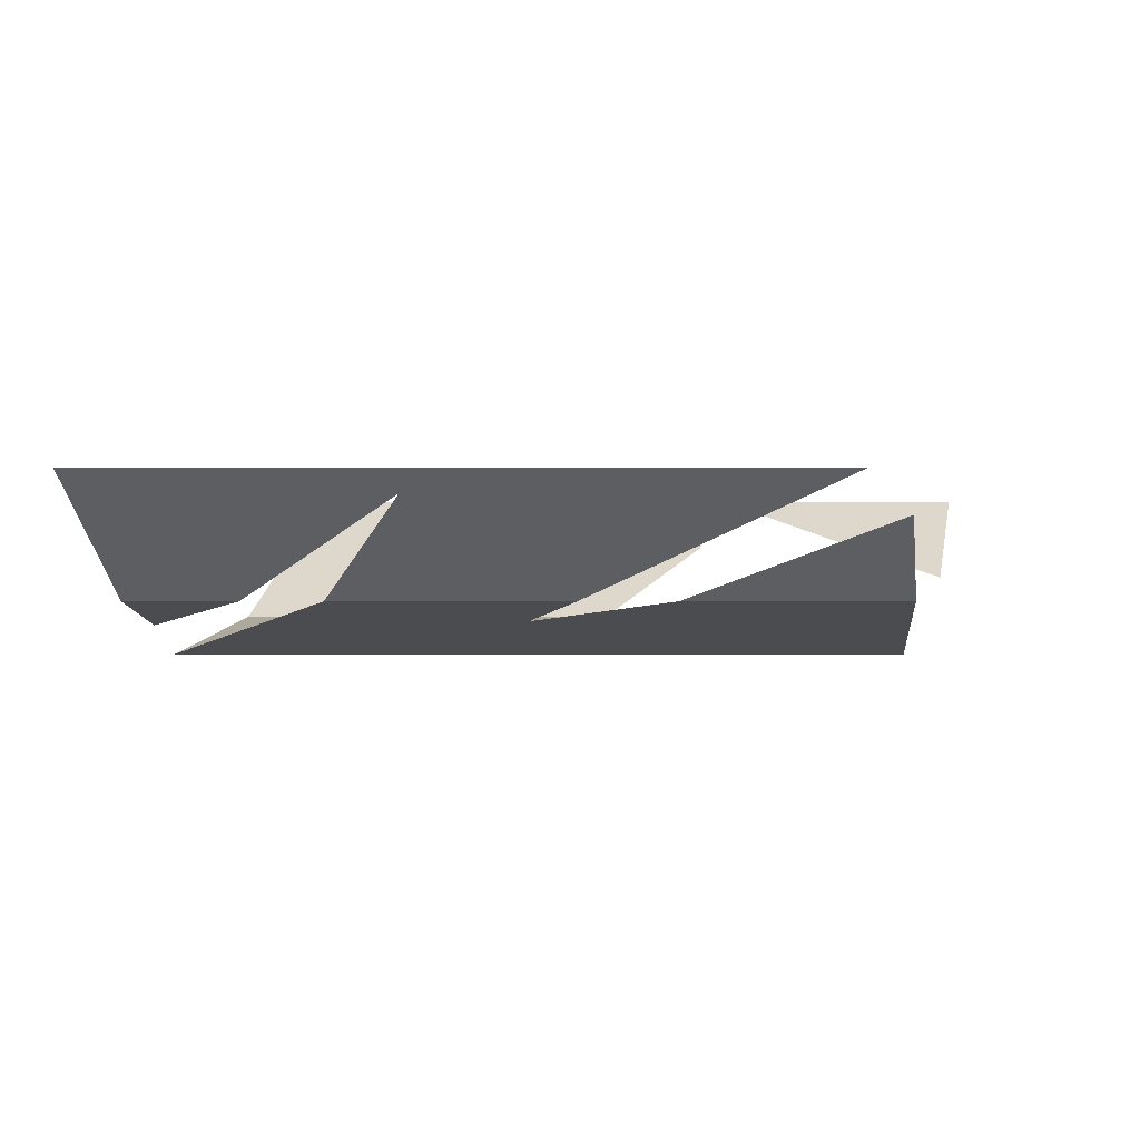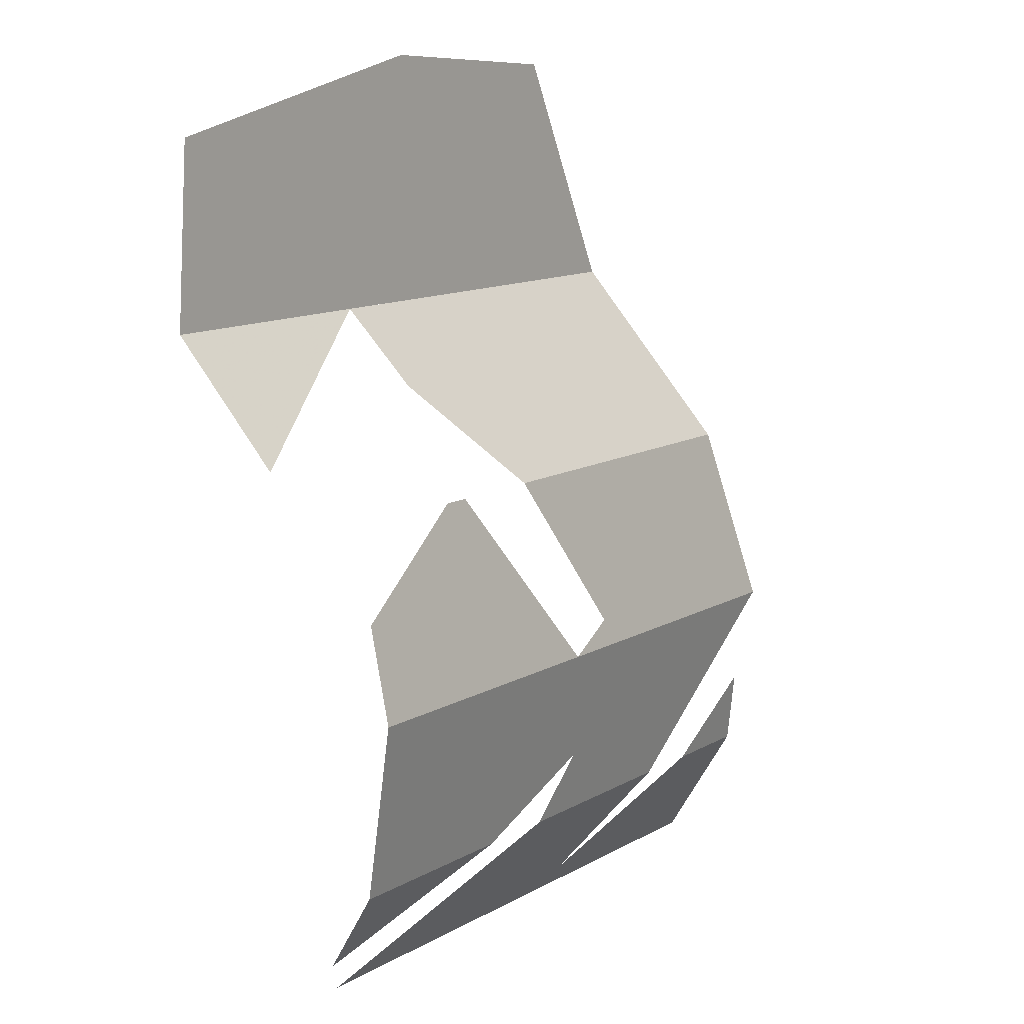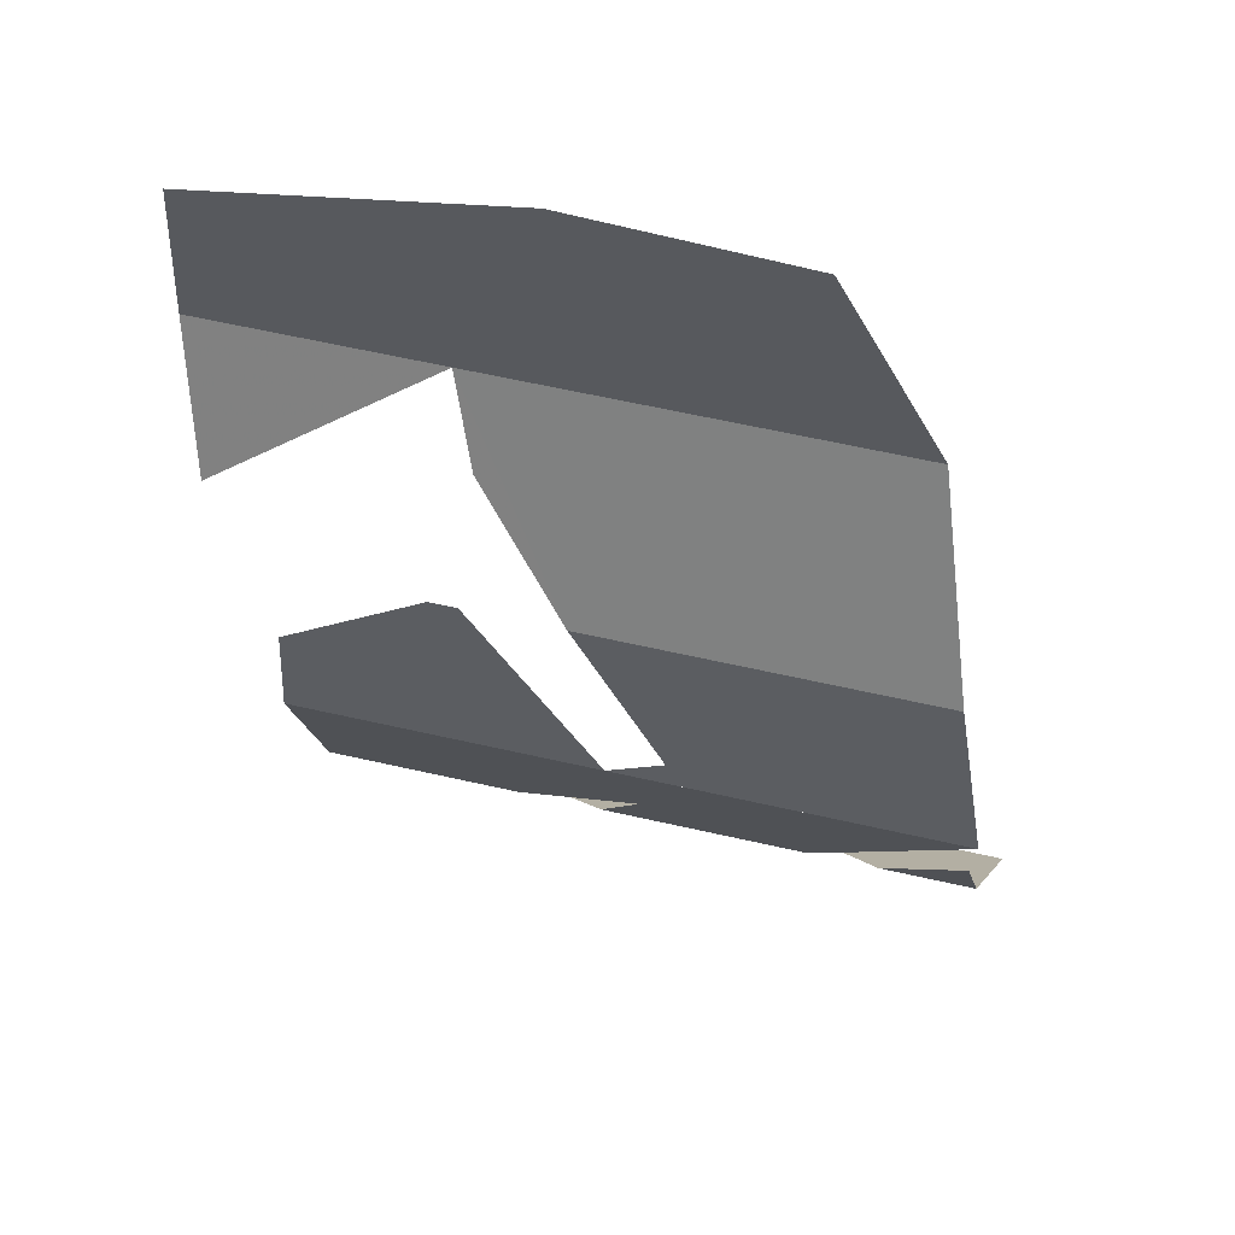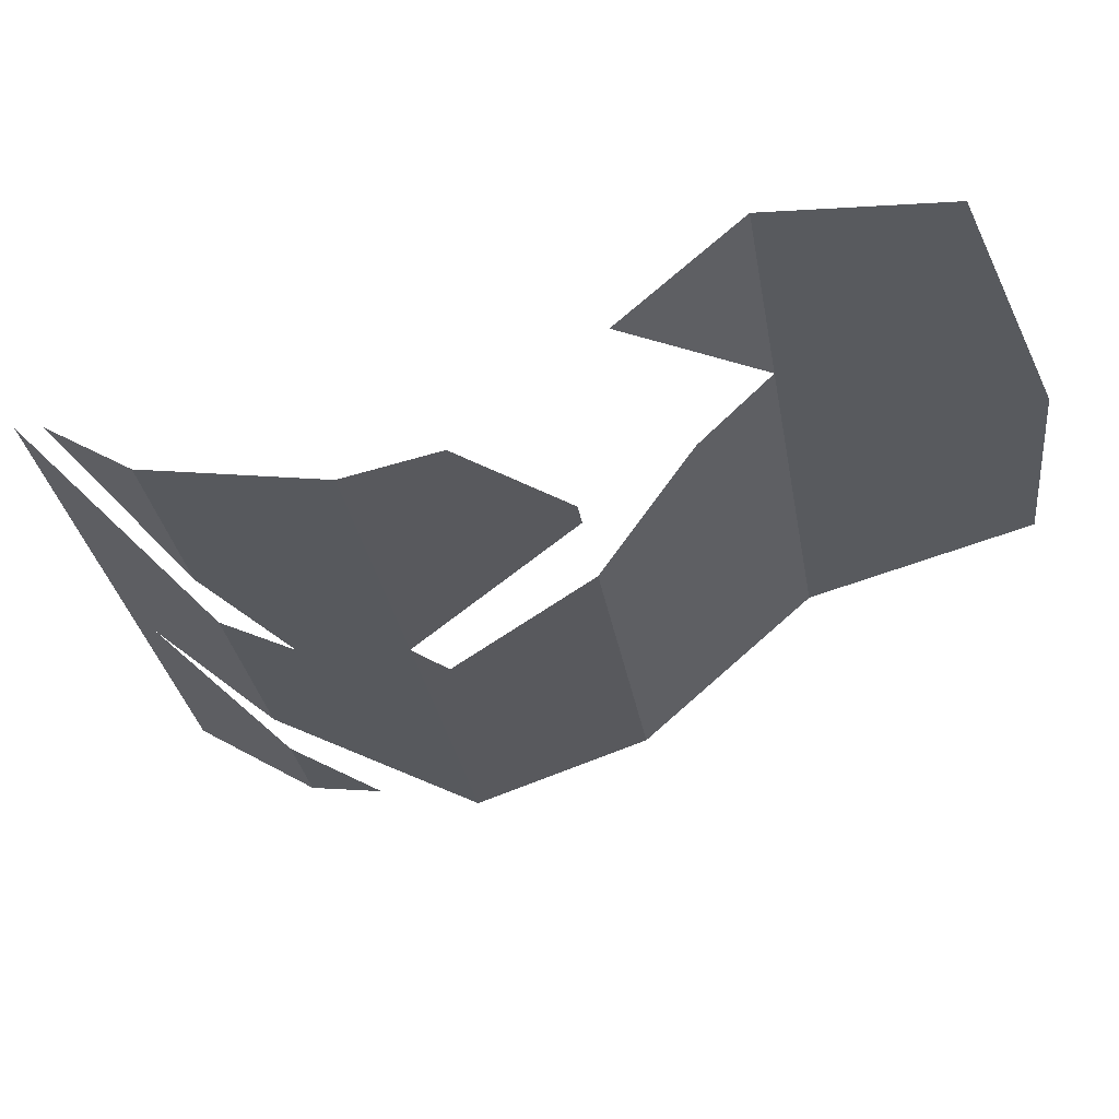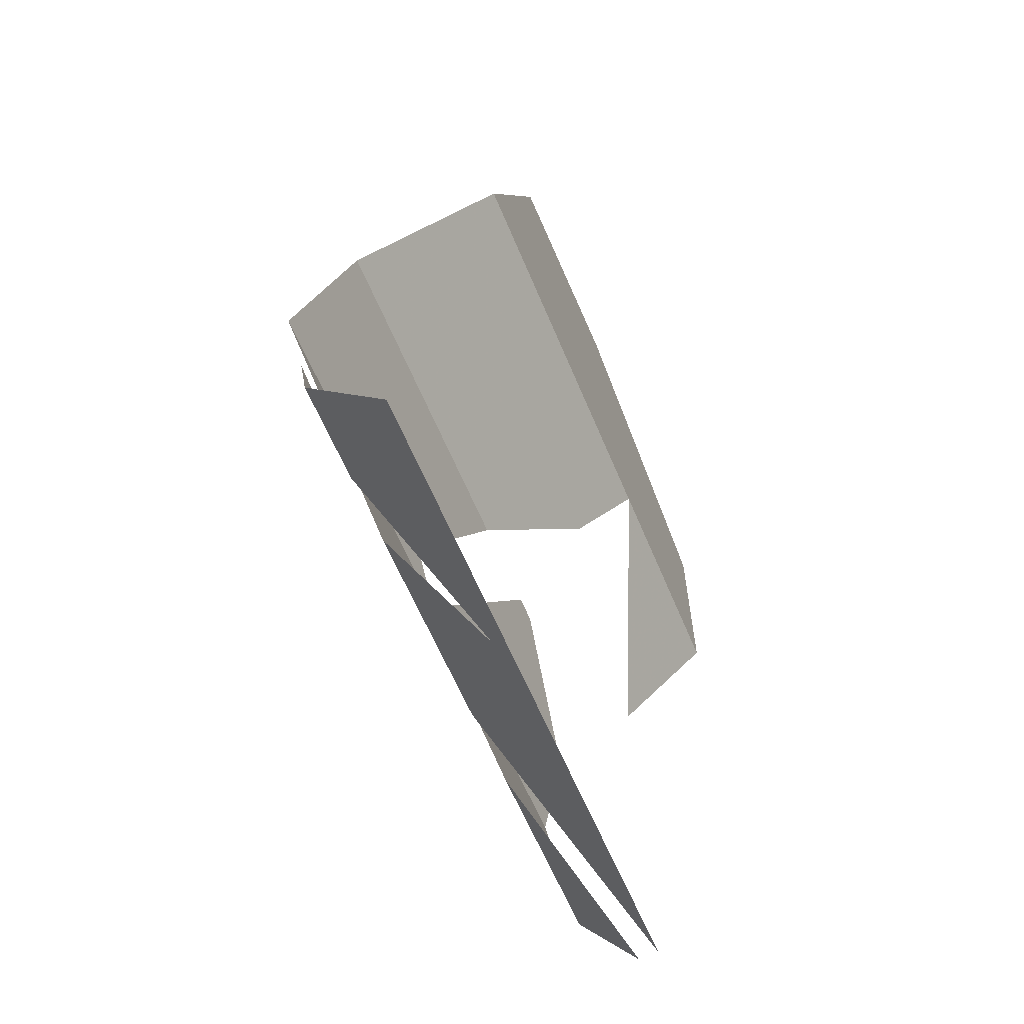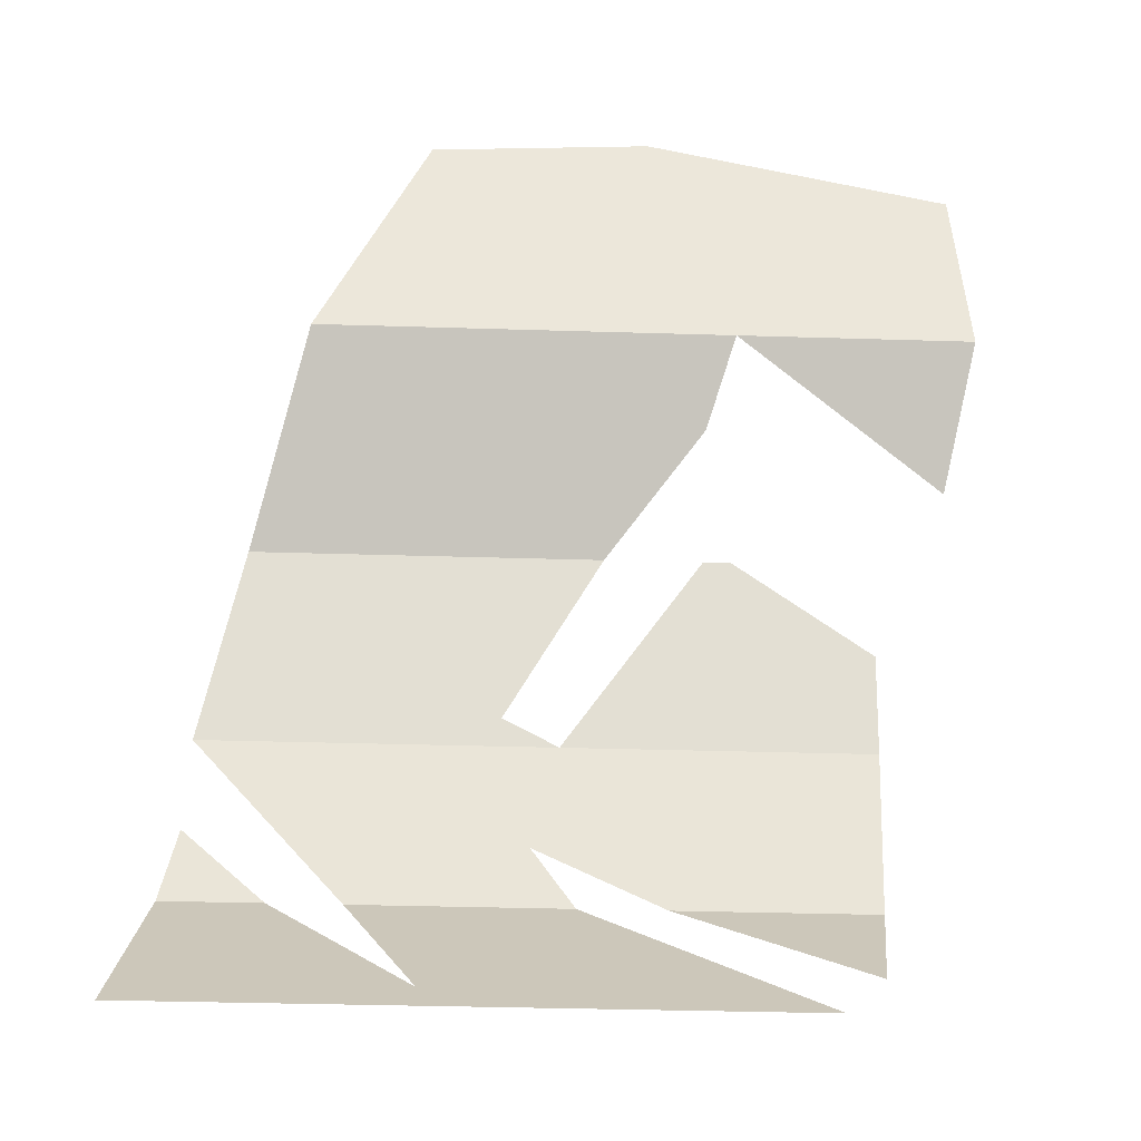
<metadata>
{"format":"obj","ext":"obj","renderer":"f3d","projection":"perspective","resolution":1024,"background":"white","views":[{"elev":-3.0,"azim":0.1,"up":"+Z"},{"elev":12.6,"azim":128.0,"up":"+Y"},{"elev":63.0,"azim":-167.1,"up":"+Y"},{"elev":-31.1,"azim":99.3,"up":"+Z"},{"elev":-59.4,"azim":-67.8,"up":"+Y"},{"elev":-34.3,"azim":-2.4,"up":"+Y"}]}
</metadata>
<code>
v 0.6 0.5625 -0.3
v 0.4 0.55 -0.3
v 0.3 0.337 -0.3
v 0.875 0.5 -0.3
v 0.2125 0 -0.45
v 0.525 0 -0.45
v 0.475 0.025 -0.4447
v 0.675 0.171 -0.414
v 0.65 0.171 -0.414
v 0.525 0 -0.45
v 0.8 0.0875 -0.4315
v 0.525 0 -0.45
v 0.8 0 -0.45
v 0.8 0.0875 -0.4315
v 0.2875 -0.171 -0.414
v 0.2125 -0.0975 -0.4295
v 0.2 -0.171 -0.414
v 0.2875 -0.171 -0.414
v 0.2 -0.171 -0.414
v 0.175 -0.2975 -0.327
v 0.4125 -0.275 -0.3425
v 0.7375 -0.2975 -0.327
v 0.4125 -0.275 -0.3425
v 0.175 -0.2975 -0.327
v 0.5375 -0.171 -0.414
v 0.35 -0.171 -0.414
v 0.4125 -0.275 -0.3425
v 0.7375 -0.2975 -0.327
v 0.35 -0.171 -0.414
v 0.5375 -0.171 -0.414
v 0.5 -0.1095 -0.427
v 0.2125 0 -0.45
v 0.7875 -0.171 -0.414
v 0.6125 -0.171 -0.414
v 0.775 -0.255 -0.3563
v 0.6125 -0.171 -0.414
v 0.7875 -0.171 -0.414
v 0.8 0 -0.45
v 0.5 -0.1095 -0.427
v 0.2125 0 -0.45
v 0.5 -0.1095 -0.427
v 0.8 0 -0.45
v 0.8625 0.225 -0.377
v 0.8875 0.337 -0.3
v 0.675 0.337 -0.3
v 0.5625 0.171 -0.414
v 0.25 0.171 -0.414
v 0.2125 0 -0.45
v 0.475 0.025 -0.4447
v 0.5625 0.171 -0.414
v 0.65 0.2675 -0.3478
v 0.675 0.337 -0.3
v 0.3 0.337 -0.3
v 0.25 0.171 -0.414
v 0.5625 0.171 -0.414
v 0.3 0.337 -0.3
v 0.8875 0.337 -0.3
v 0.875 0.5 -0.3
v 0.3 0.337 -0.3
g mesh7427653
f 1 3 2
f 3 1 4
f 5 7 6
f 8 10 9
f 10 8 11
f 12 14 13
f 15 17 16
f 18 20 19
f 20 18 21
f 22 24 23
f 25 27 26
f 27 25 28
f 29 31 30
f 31 29 32
f 33 35 34
f 36 38 37
f 38 36 39
f 40 42 41
f 43 45 44
f 46 48 47
f 48 46 49
f 50 52 51
f 52 50 53
f 54 56 55
f 57 59 58

</code>
